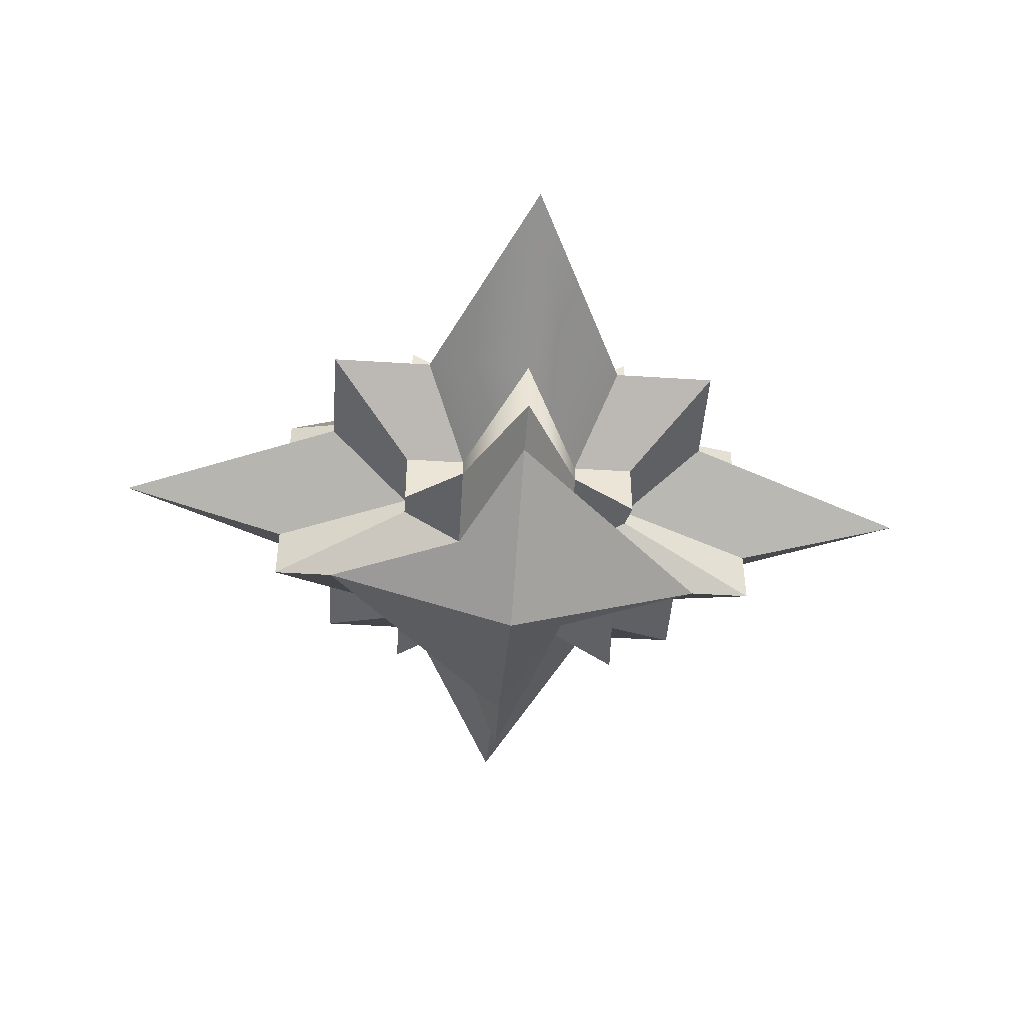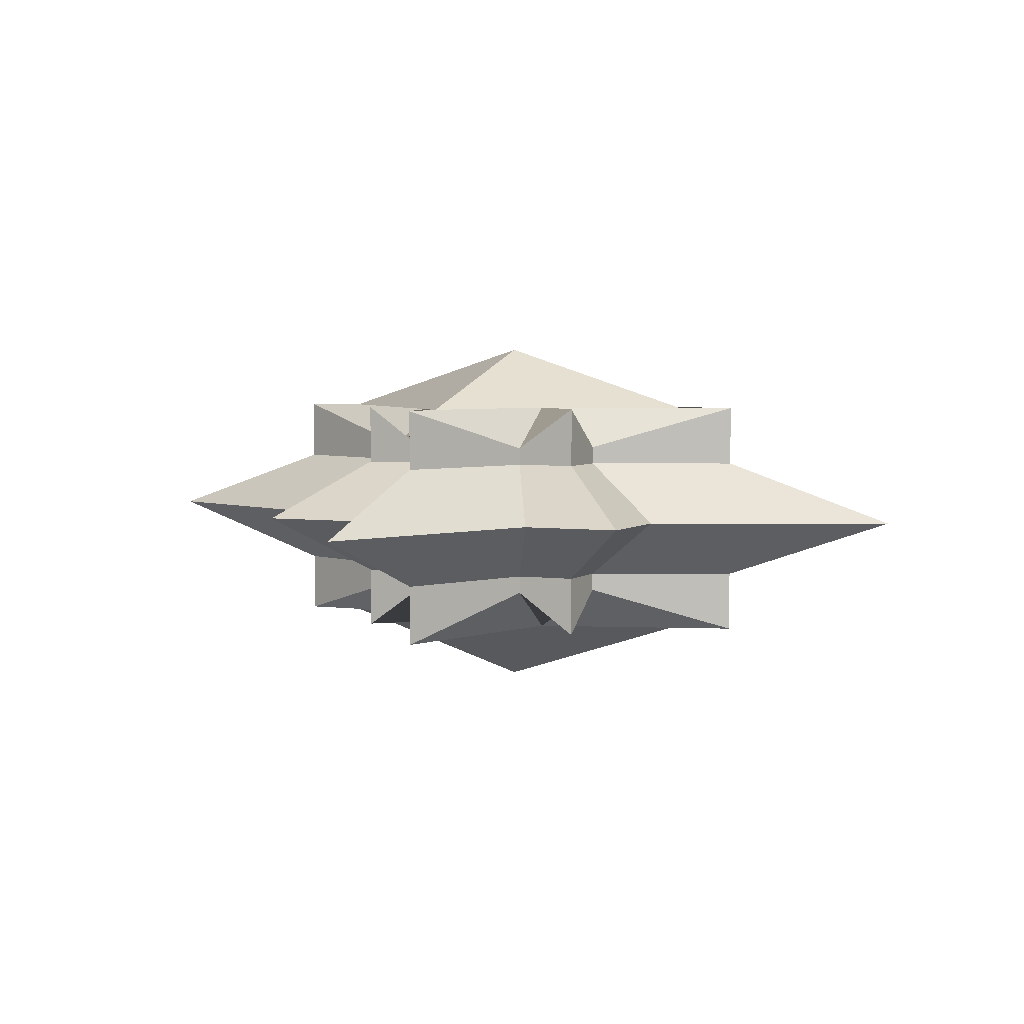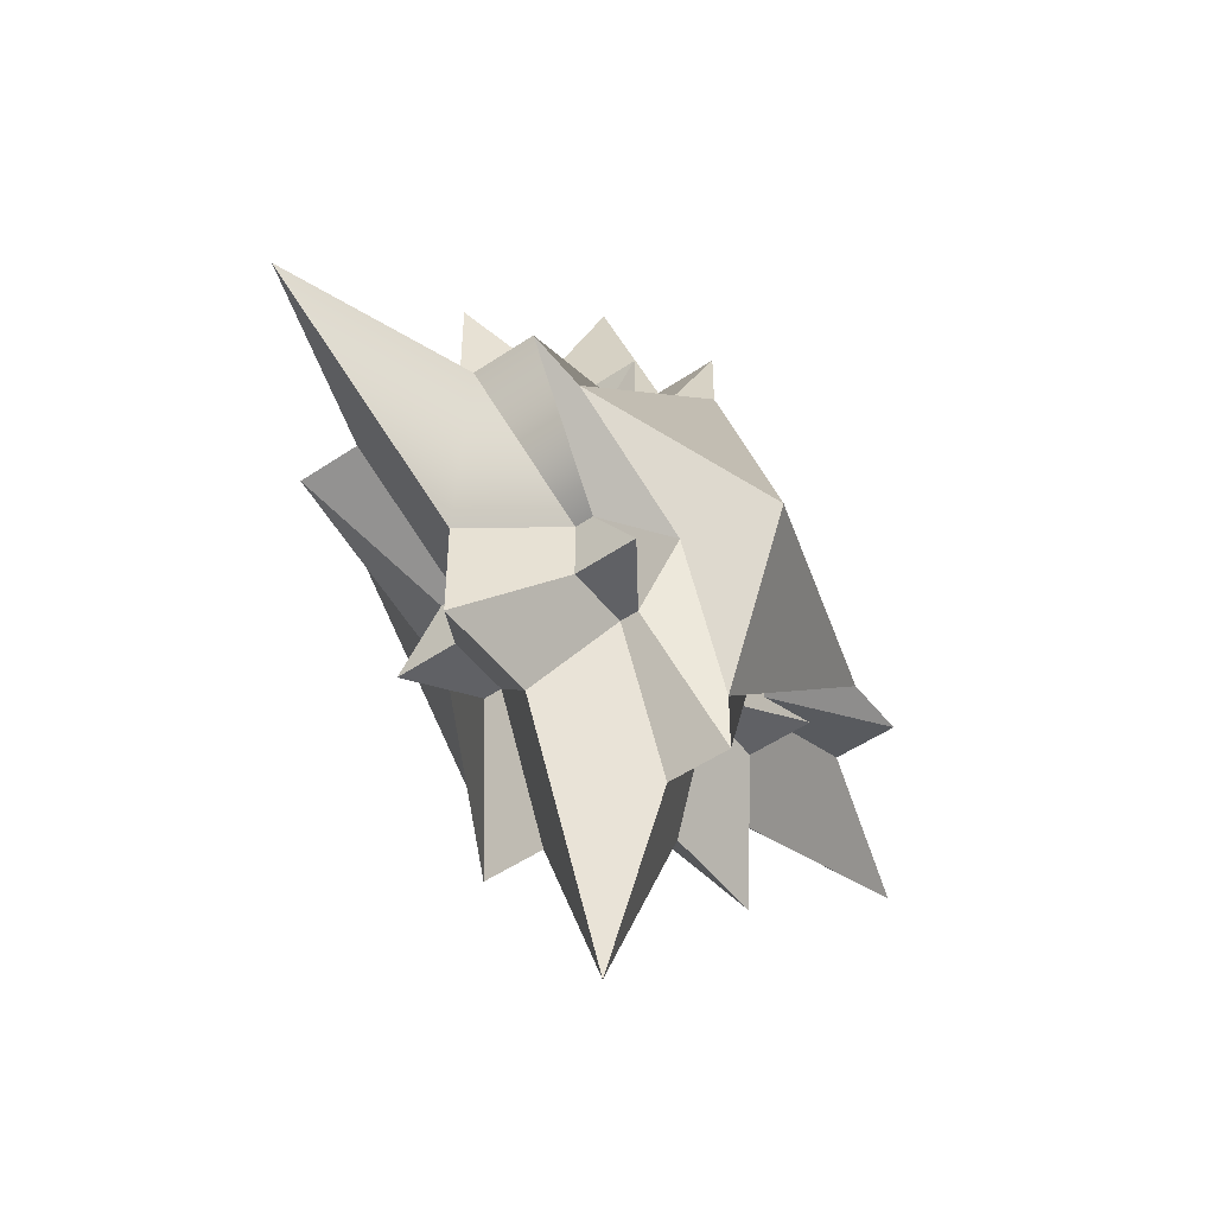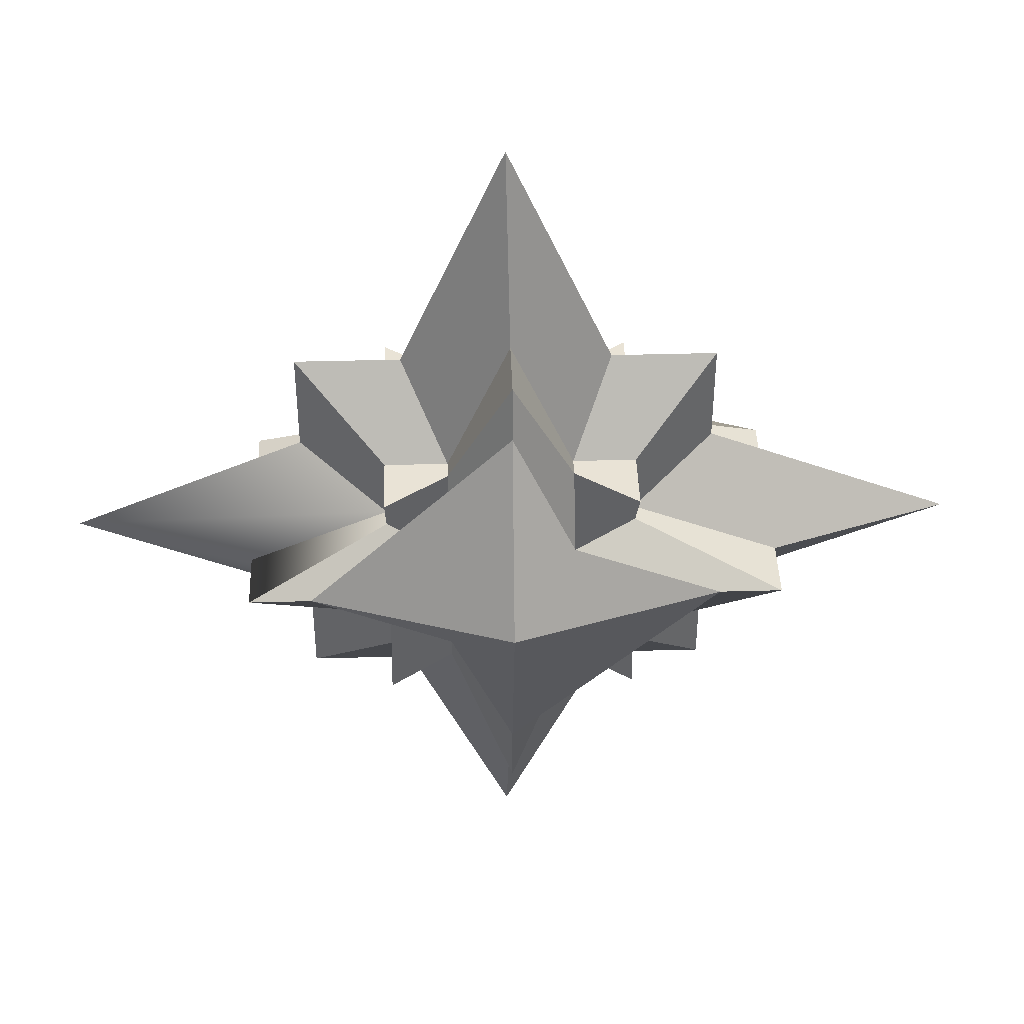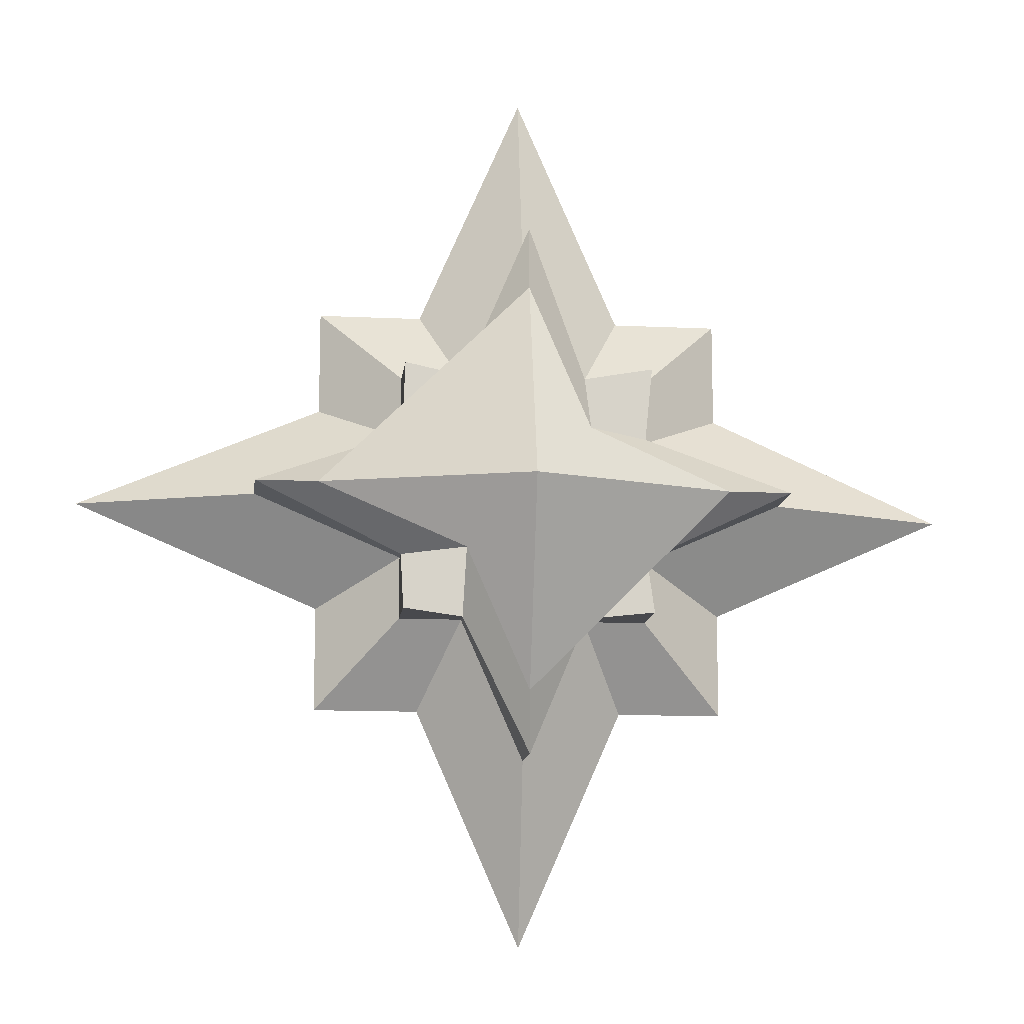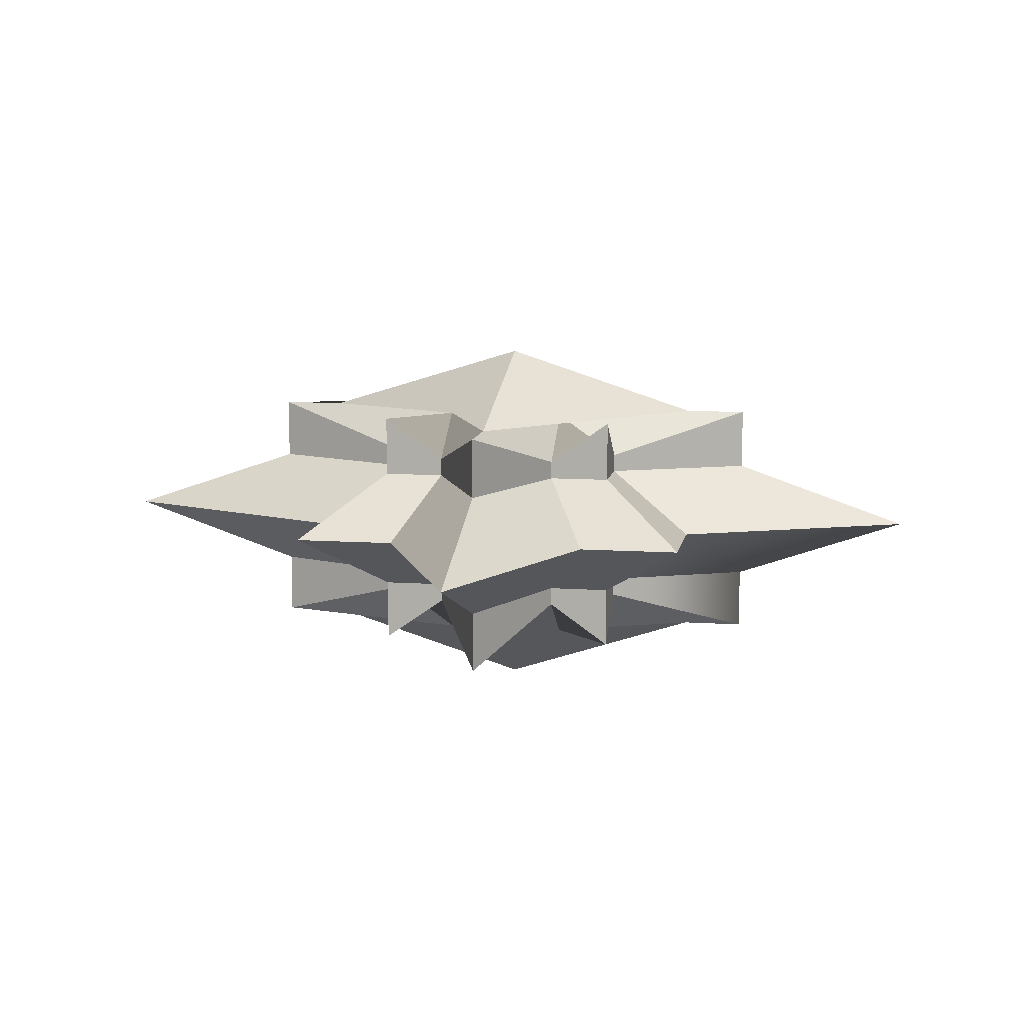
<metadata>
{"format":"obj","ext":"obj","renderer":"f3d","projection":"perspective","resolution":1024,"background":"white","views":[{"elev":-47.3,"azim":85.9,"up":"+Z"},{"elev":4.1,"azim":-65.8,"up":"+Z"},{"elev":-50.3,"azim":126.7,"up":"+Y"},{"elev":42.3,"azim":178.1,"up":"+Y"},{"elev":-12.5,"azim":-6.4,"up":"+Y"},{"elev":10.2,"azim":9.7,"up":"+Z"}]}
</metadata>
<code>
v -16.12 9.435 18.48
v -14.81 9.435 17.56
v -13.5 6.462 18.48
v -12.19 9.435 17.56
v -10.88 9.435 18.48
v -16.12 10.74 17.56
v -14.81 10.74 18.48
v -13.5 7.771 18.48
v -12.19 10.74 18.48
v -10.88 10.74 17.56
v -19.21 12.05 18.48
v -17.9 12.05 18.48
v -13.5 12.05 19.86
v -9.254 12.05 18.48
v -7.945 12.05 18.48
v -16.12 13.36 17.56
v -14.81 13.36 18.48
v -13.5 16.39 18.48
v -12.19 13.36 18.48
v -10.88 13.36 17.56
v -16.12 14.67 18.48
v -14.81 14.67 17.56
v -13.5 17.7 18.48
v -12.19 14.67 17.56
v -10.88 14.67 18.48
v -16.12 14.67 17.17
v -14.81 14.67 17.17
v -13.5 17.7 17.17
v -12.19 14.67 17.17
v -10.88 14.67 17.17
v -17.84 16.42 15.86
v -15.64 16.42 15.86
v -13.45 21.5 15.86
v -11.26 16.42 15.86
v -9.066 16.42 15.86
v -16.12 14.67 14.56
v -14.81 14.67 14.56
v -13.5 17.7 14.56
v -12.19 14.67 14.56
v -10.88 14.67 14.56
v -16.12 14.67 13.25
v -14.81 14.67 14.17
v -13.5 17.7 13.25
v -12.19 14.67 14.17
v -10.88 14.67 13.25
v -16.12 13.36 14.17
v -14.81 13.36 13.25
v -13.5 16.39 13.25
v -12.19 13.36 13.25
v -10.88 13.36 14.17
v -19.21 12.05 13.25
v -17.9 12.05 13.25
v -13.5 12.05 11.87
v -9.254 12.05 13.25
v -7.945 12.05 13.25
v -16.12 10.74 14.17
v -14.81 10.74 13.25
v -13.5 7.771 13.25
v -12.19 10.74 13.25
v -10.88 10.74 14.17
v -16.12 9.435 13.25
v -14.81 9.435 14.17
v -13.5 6.462 13.25
v -12.19 9.435 14.17
v -10.88 9.435 13.25
v -16.12 9.435 14.56
v -14.81 9.435 14.56
v -13.5 6.462 14.56
v -12.19 9.435 14.56
v -10.88 9.435 14.56
v -17.84 7.648 15.86
v -15.64 7.648 15.86
v -13.45 2.668 15.86
v -11.26 7.648 15.86
v -9.066 7.648 15.86
v -16.12 9.435 17.17
v -14.81 9.435 17.17
v -13.5 6.462 17.17
v -12.19 9.435 17.17
v -10.88 9.435 17.17
v -10.88 10.74 14.56
v -9.066 9.84 15.86
v -10.88 10.74 17.17
v -7.945 12.05 14.56
v -4.142 12.03 15.86
v -7.945 12.05 17.17
v -10.88 13.36 14.56
v -9.066 14.23 15.86
v -10.88 13.36 17.17
v -16.12 10.74 14.56
v -17.84 9.84 15.86
v -16.12 10.74 17.17
v -19.21 12.05 14.56
v -23.01 12.03 15.86
v -19.21 12.05 17.17
v -16.12 13.36 14.56
v -17.84 14.23 15.86
v -16.12 13.36 17.17
g Star_OBJ
f 1 2 7 6
f 2 3 8 7
f 3 4 9 8
f 4 5 10 9
f 6 7 12 11
f 7 8 13 12
f 8 9 14 13
f 9 10 15 14
f 11 12 17 16
f 12 13 18 17
f 13 14 19 18
f 14 15 20 19
f 16 17 22 21
f 17 18 23 22
f 18 19 24 23
f 19 20 25 24
f 21 22 27 26
f 22 23 28 27
f 23 24 29 28
f 24 25 30 29
f 26 27 32 31
f 27 28 33 32
f 28 29 34 33
f 29 30 35 34
f 31 32 37 36
f 32 33 38 37
f 33 34 39 38
f 34 35 40 39
f 36 37 42 41
f 37 38 43 42
f 38 39 44 43
f 39 40 45 44
f 41 42 47 46
f 42 43 48 47
f 43 44 49 48
f 44 45 50 49
f 46 47 52 51
f 47 48 53 52
f 48 49 54 53
f 49 50 55 54
f 51 52 57 56
f 52 53 58 57
f 53 54 59 58
f 54 55 60 59
f 56 57 62 61
f 57 58 63 62
f 58 59 64 63
f 59 60 65 64
f 61 62 67 66
f 62 63 68 67
f 63 64 69 68
f 64 65 70 69
f 66 67 72 71
f 67 68 73 72
f 68 69 74 73
f 69 70 75 74
f 71 72 77 76
f 72 73 78 77
f 73 74 79 78
f 74 75 80 79
f 76 77 2 1
f 77 78 3 2
f 78 79 4 3
f 79 80 5 4
f 70 65 60 81
f 75 70 81 82
f 80 75 82 83
f 5 80 83 10
f 81 60 55 84
f 82 81 84 85
f 83 82 85 86
f 10 83 86 15
f 84 55 50 87
f 85 84 87 88
f 86 85 88 89
f 15 86 89 20
f 87 50 45 40
f 88 87 40 35
f 89 88 35 30
f 20 89 30 25
f 61 66 90 56
f 66 71 91 90
f 71 76 92 91
f 76 1 6 92
f 56 90 93 51
f 90 91 94 93
f 91 92 95 94
f 92 6 11 95
f 51 93 96 46
f 93 94 97 96
f 94 95 98 97
f 95 11 16 98
f 46 96 36 41
f 96 97 31 36
f 97 98 26 31
f 98 16 21 26

</code>
